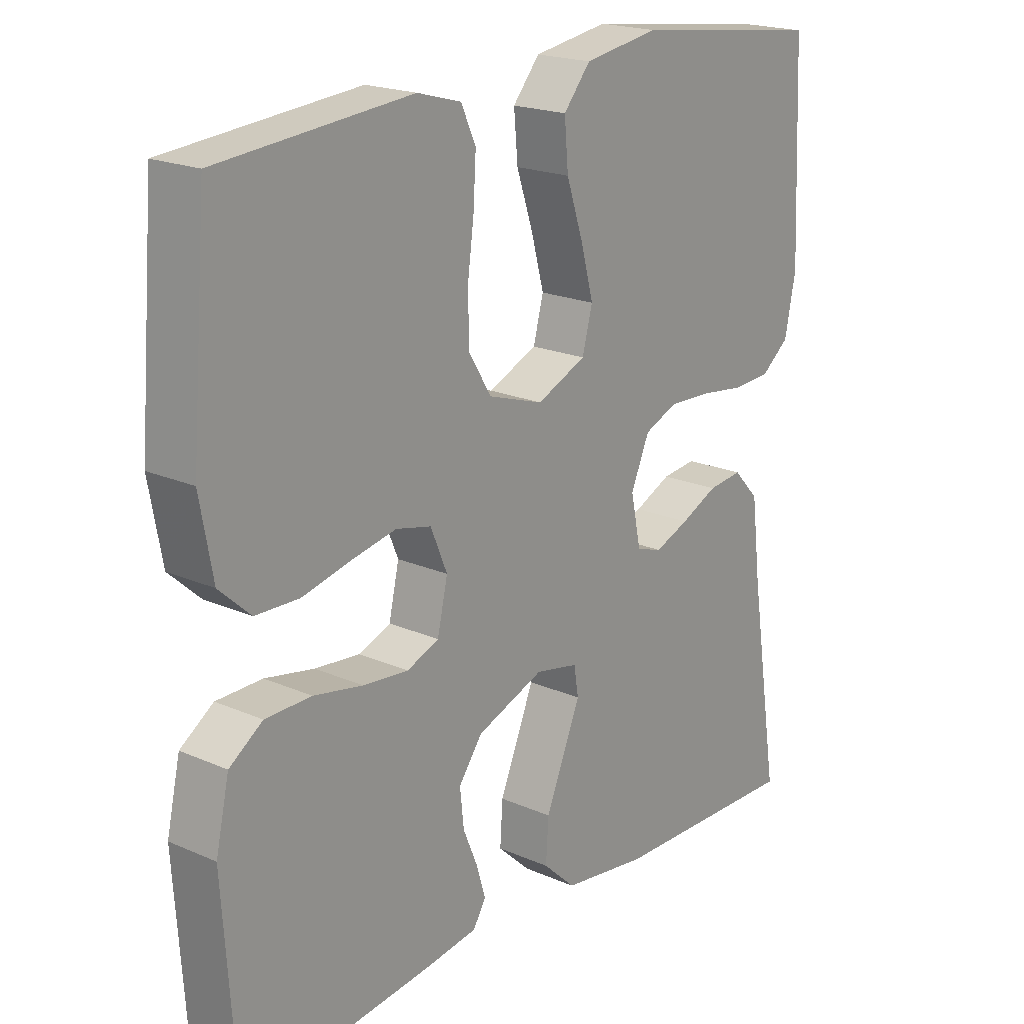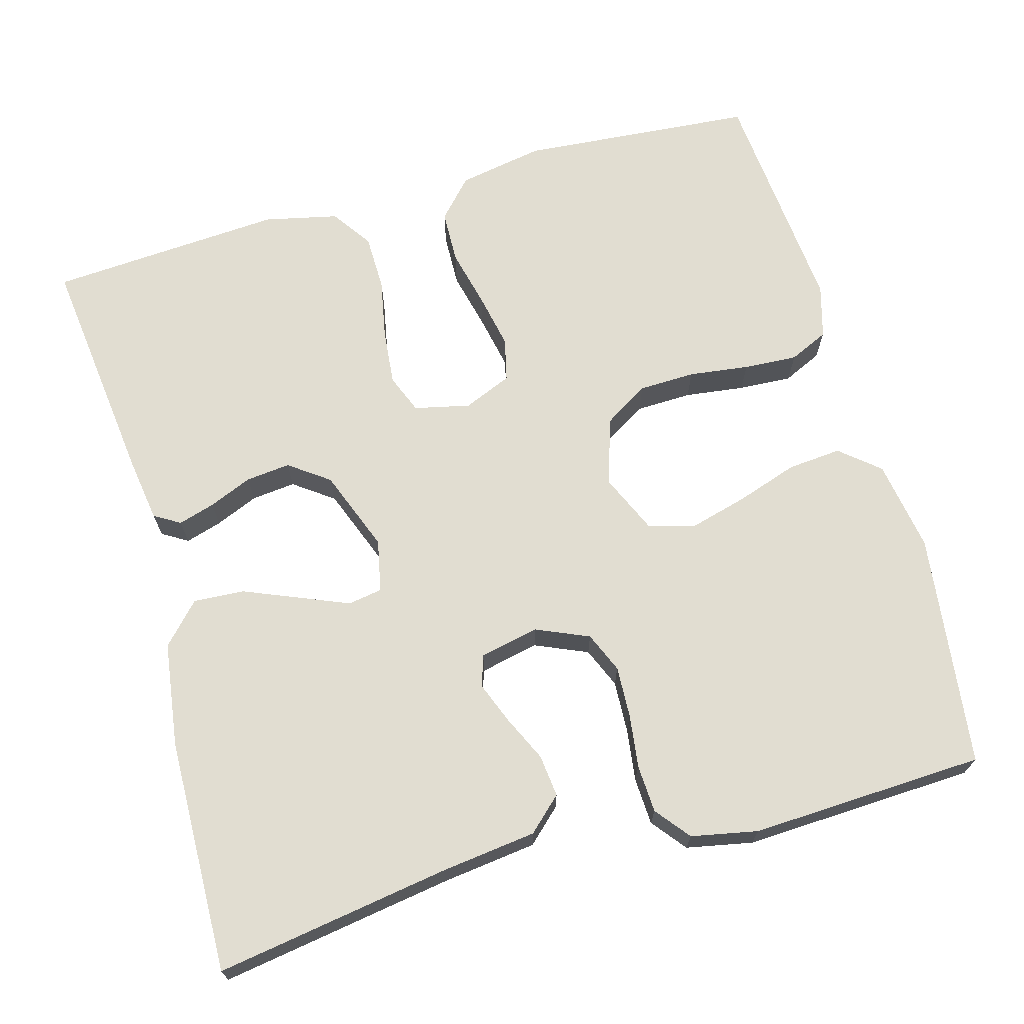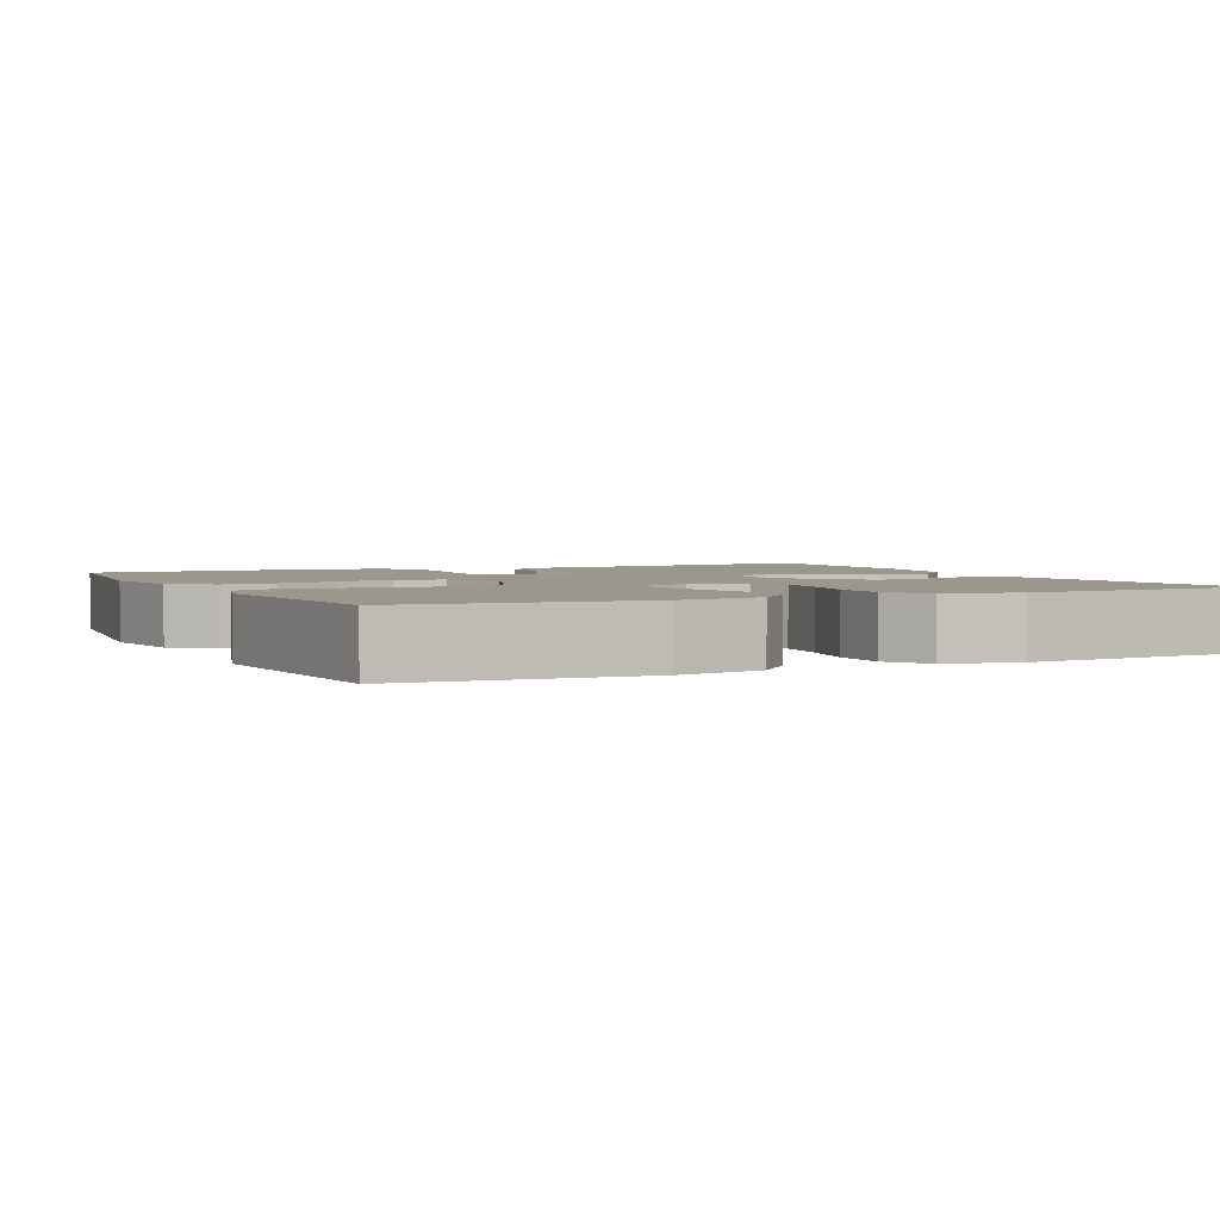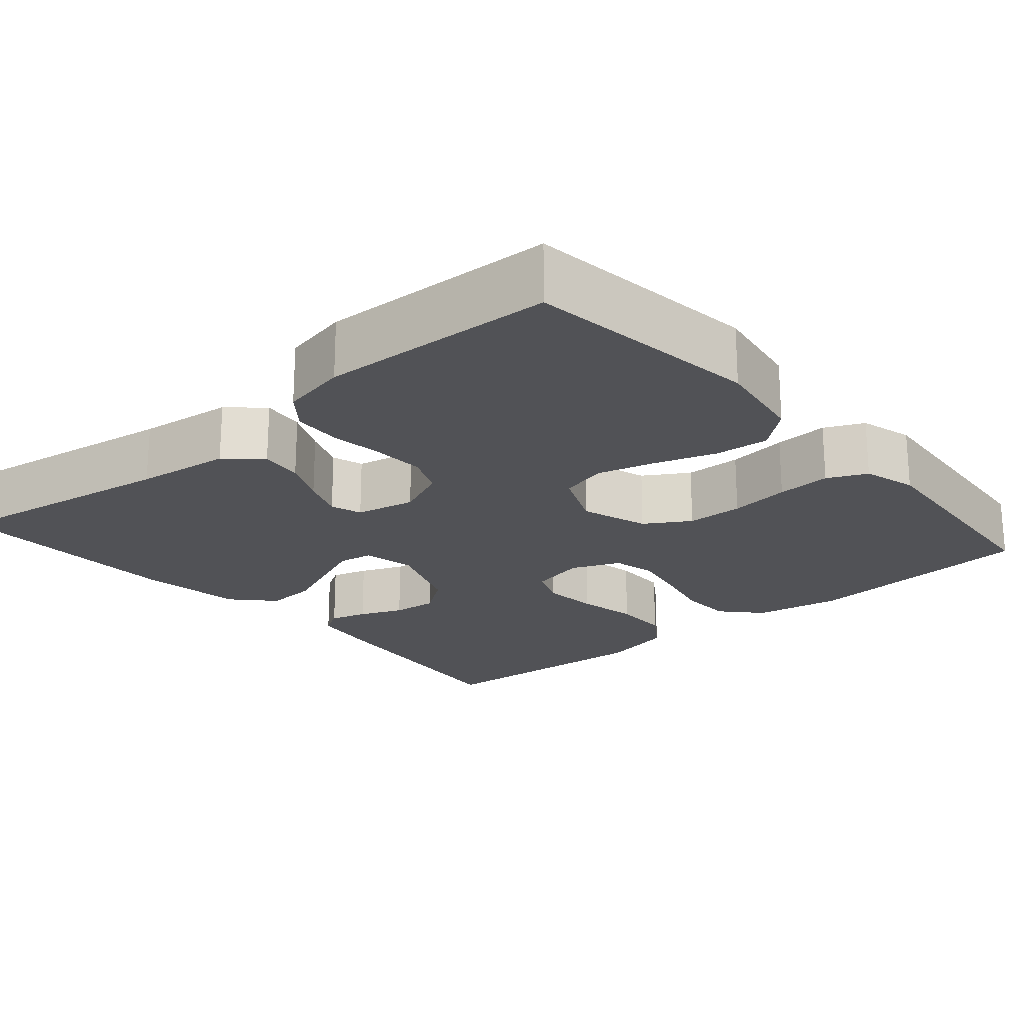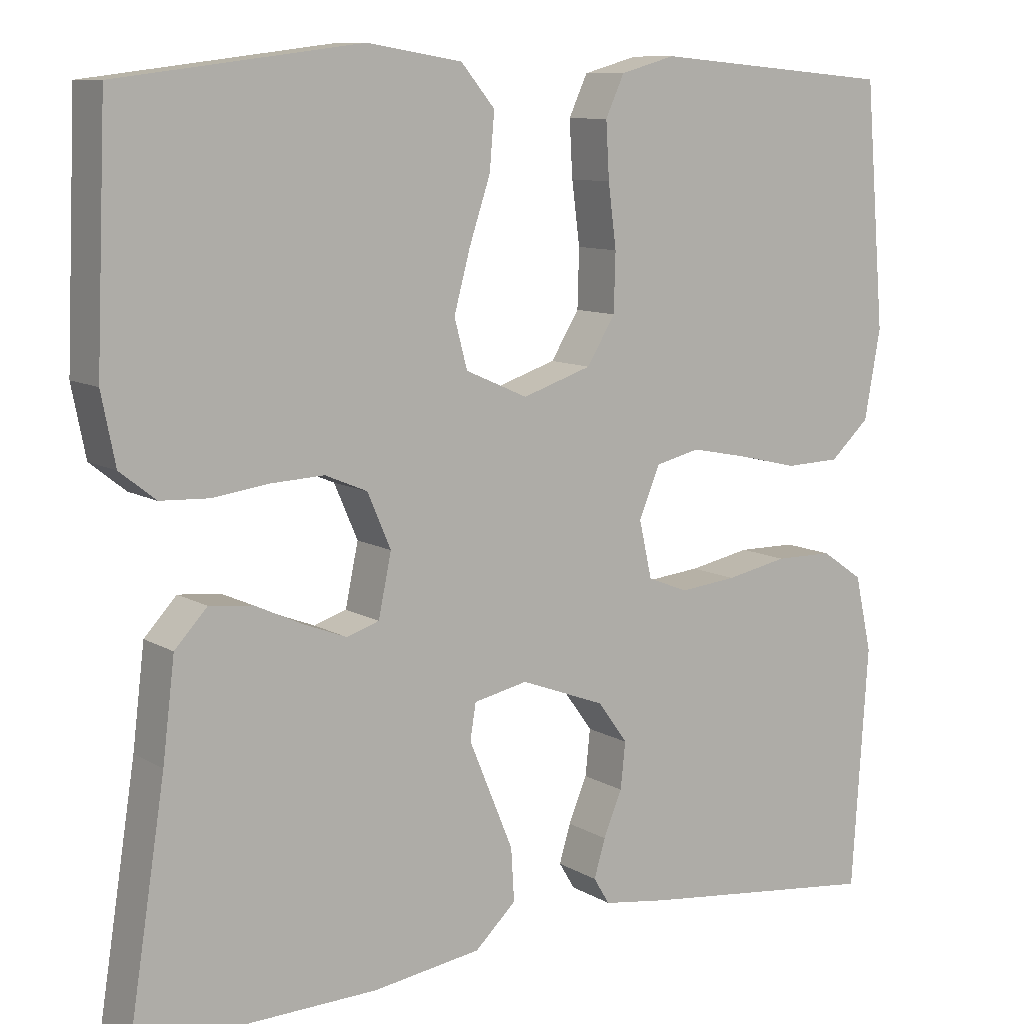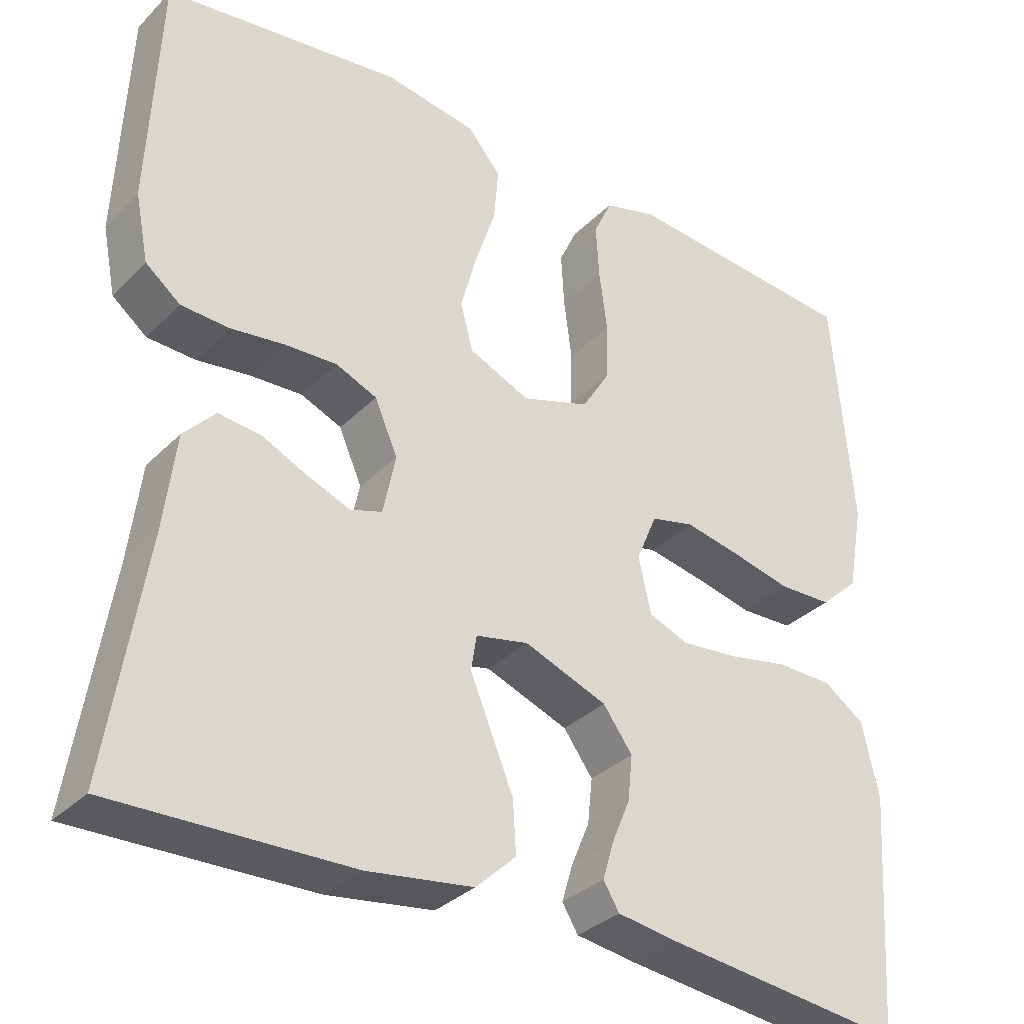
<metadata>
{"format":"obj","ext":"obj","renderer":"f3d","projection":"perspective","resolution":1024,"background":"white","views":[{"elev":20.0,"azim":128.9,"up":"+Z"},{"elev":68.9,"azim":-105.7,"up":"+Y"},{"elev":2.7,"azim":64.6,"up":"+Y"},{"elev":-21.3,"azim":-49.2,"up":"+Y"},{"elev":9.8,"azim":-34.3,"up":"+Z"},{"elev":-33.0,"azim":-36.8,"up":"+Z"}]}
</metadata>
<code>
v -0.5 0.07 -0.5
v -0.453 0.07 -0.2
v -0.438 0.07 -0.078
v -0.398 0.07 -0.035
v -0.344 0.07 -0.041
v -0.286 0.07 -0.068
v -0.232 0.07 -0.089
v -0.192 0.07 -0.076
v -0.176 0.07 0
v -0.205 0.07 0.067
v -0.257 0.07 0.089
v -0.323 0.07 0.086
v -0.391 0.07 0.077
v -0.452 0.07 0.08
v -0.496 0.07 0.115
v -0.513 0.07 0.2
v -0.5 0.07 0.5
v -0.2 0.07 0.538
v -0.083 0.07 0.519
v -0.041 0.07 0.469
v -0.047 0.07 0.4
v -0.073 0.07 0.322
v -0.093 0.07 0.248
v -0.077 0.07 0.188
v 0 0.07 0.154
v 0.086 0.07 0.182
v 0.121 0.07 0.239
v 0.123 0.07 0.311
v 0.113 0.07 0.388
v 0.109 0.07 0.457
v 0.132 0.07 0.507
v 0.2 0.07 0.526
v 0.5 0.07 0.5
v 0.525 0.07 0.2
v 0.505 0.07 0.09
v 0.456 0.07 0.045
v 0.388 0.07 0.043
v 0.312 0.07 0.061
v 0.242 0.07 0.075
v 0.187 0.07 0.062
v 0.161 0.07 0
v 0.177 0.07 -0.071
v 0.227 0.07 -0.091
v 0.298 0.07 -0.084
v 0.375 0.07 -0.069
v 0.447 0.07 -0.07
v 0.499 0.07 -0.106
v 0.52 0.07 -0.2
v 0.5 0.07 -0.5
v 0.2 0.07 -0.465
v 0.119 0.07 -0.453
v 0.099 0.07 -0.42
v 0.113 0.07 -0.373
v 0.136 0.07 -0.318
v 0.142 0.07 -0.261
v 0.105 0.07 -0.21
v 0 0.07 -0.17
v -0.067 0.07 -0.184
v -0.074 0.07 -0.228
v -0.048 0.07 -0.291
v -0.019 0.07 -0.361
v -0.015 0.07 -0.426
v -0.066 0.07 -0.474
v -0.2 0.07 -0.493
v -0.5 0 -0.5
v -0.453 0 -0.2
v -0.438 0 -0.078
v -0.398 0 -0.035
v -0.344 0 -0.041
v -0.286 0 -0.068
v -0.232 0 -0.089
v -0.192 0 -0.076
v -0.176 0 0
v -0.205 0 0.067
v -0.257 0 0.089
v -0.323 0 0.086
v -0.391 0 0.077
v -0.452 0 0.08
v -0.496 0 0.115
v -0.513 0 0.2
v -0.5 0 0.5
v -0.2 0 0.538
v -0.083 0 0.519
v -0.041 0 0.469
v -0.047 0 0.4
v -0.073 0 0.322
v -0.093 0 0.248
v -0.077 0 0.188
v 0 0 0.154
v 0.086 0 0.182
v 0.121 0 0.239
v 0.123 0 0.311
v 0.113 0 0.388
v 0.109 0 0.457
v 0.132 0 0.507
v 0.2 0 0.526
v 0.5 0 0.5
v 0.525 0 0.2
v 0.505 0 0.09
v 0.456 0 0.045
v 0.388 0 0.043
v 0.312 0 0.061
v 0.242 0 0.075
v 0.187 0 0.062
v 0.161 0 0
v 0.177 0 -0.071
v 0.227 0 -0.091
v 0.298 0 -0.084
v 0.375 0 -0.069
v 0.447 0 -0.07
v 0.499 0 -0.106
v 0.52 0 -0.2
v 0.5 0 -0.5
v 0.2 0 -0.465
v 0.119 0 -0.453
v 0.099 0 -0.42
v 0.113 0 -0.373
v 0.136 0 -0.318
v 0.142 0 -0.261
v 0.105 0 -0.21
v 0 0 -0.17
v -0.067 0 -0.184
v -0.074 0 -0.228
v -0.048 0 -0.291
v -0.019 0 -0.361
v -0.015 0 -0.426
v -0.066 0 -0.474
v -0.2 0 -0.493
f 64 1 2
f 63 64 2
f 62 63 2
f 61 62 2
f 60 61 2
f 4 5 6
f 3 4 6
f 2 3 6
f 60 2 6
f 59 60 6
f 58 59 6 7
f 57 58 7 8
f 56 57 8 9
f 52 53 54
f 51 52 54
f 50 51 54
f 49 50 54
f 48 49 54
f 47 48 54
f 46 47 54
f 45 46 54
f 44 45 54
f 43 44 54 55
f 42 43 55 56
f 36 37 38
f 35 36 38
f 34 35 38
f 33 34 38
f 32 33 38
f 31 32 38
f 30 31 38
f 29 30 38
f 28 29 38
f 27 28 38 39
f 26 27 39 40
f 20 21 22
f 19 20 22
f 18 19 22
f 17 18 22
f 16 17 22
f 15 16 22
f 14 15 22
f 13 14 22
f 12 13 22
f 11 12 22 23
f 10 11 23 24
f 10 24 25
f 9 10 25
f 56 9 25
f 42 56 25
f 41 42 25
f 25 26 40 41
f 66 65 128
f 66 128 127
f 66 127 126
f 66 126 125
f 66 125 124
f 70 69 68
f 70 68 67
f 70 67 66
f 70 66 124
f 70 124 123
f 71 70 123 122
f 72 71 122 121
f 73 72 121 120
f 118 117 116
f 118 116 115
f 118 115 114
f 118 114 113
f 118 113 112
f 118 112 111
f 118 111 110
f 118 110 109
f 118 109 108
f 119 118 108 107
f 120 119 107 106
f 102 101 100
f 102 100 99
f 102 99 98
f 102 98 97
f 102 97 96
f 102 96 95
f 102 95 94
f 102 94 93
f 102 93 92
f 103 102 92 91
f 104 103 91 90
f 86 85 84
f 86 84 83
f 86 83 82
f 86 82 81
f 86 81 80
f 86 80 79
f 86 79 78
f 86 78 77
f 86 77 76
f 87 86 76 75
f 88 87 75 74
f 89 88 74
f 89 74 73
f 89 73 120
f 89 120 106
f 89 106 105
f 105 104 90 89
f 1 65 66 2
f 2 66 67 3
f 3 67 68 4
f 4 68 69 5
f 5 69 70 6
f 6 70 71 7
f 7 71 72 8
f 8 72 73 9
f 9 73 74 10
f 10 74 75 11
f 11 75 76 12
f 12 76 77 13
f 13 77 78 14
f 14 78 79 15
f 15 79 80 16
f 16 80 81 17
f 17 81 82 18
f 18 82 83 19
f 19 83 84 20
f 20 84 85 21
f 21 85 86 22
f 22 86 87 23
f 23 87 88 24
f 24 88 89 25
f 25 89 90 26
f 26 90 91 27
f 27 91 92 28
f 28 92 93 29
f 29 93 94 30
f 30 94 95 31
f 31 95 96 32
f 32 96 97 33
f 33 97 98 34
f 34 98 99 35
f 35 99 100 36
f 36 100 101 37
f 37 101 102 38
f 38 102 103 39
f 39 103 104 40
f 40 104 105 41
f 41 105 106 42
f 42 106 107 43
f 43 107 108 44
f 44 108 109 45
f 45 109 110 46
f 46 110 111 47
f 47 111 112 48
f 48 112 113 49
f 49 113 114 50
f 50 114 115 51
f 51 115 116 52
f 52 116 117 53
f 53 117 118 54
f 54 118 119 55
f 55 119 120 56
f 56 120 121 57
f 57 121 122 58
f 58 122 123 59
f 59 123 124 60
f 60 124 125 61
f 61 125 126 62
f 62 126 127 63
f 63 127 128 64
f 64 128 65 1

</code>
